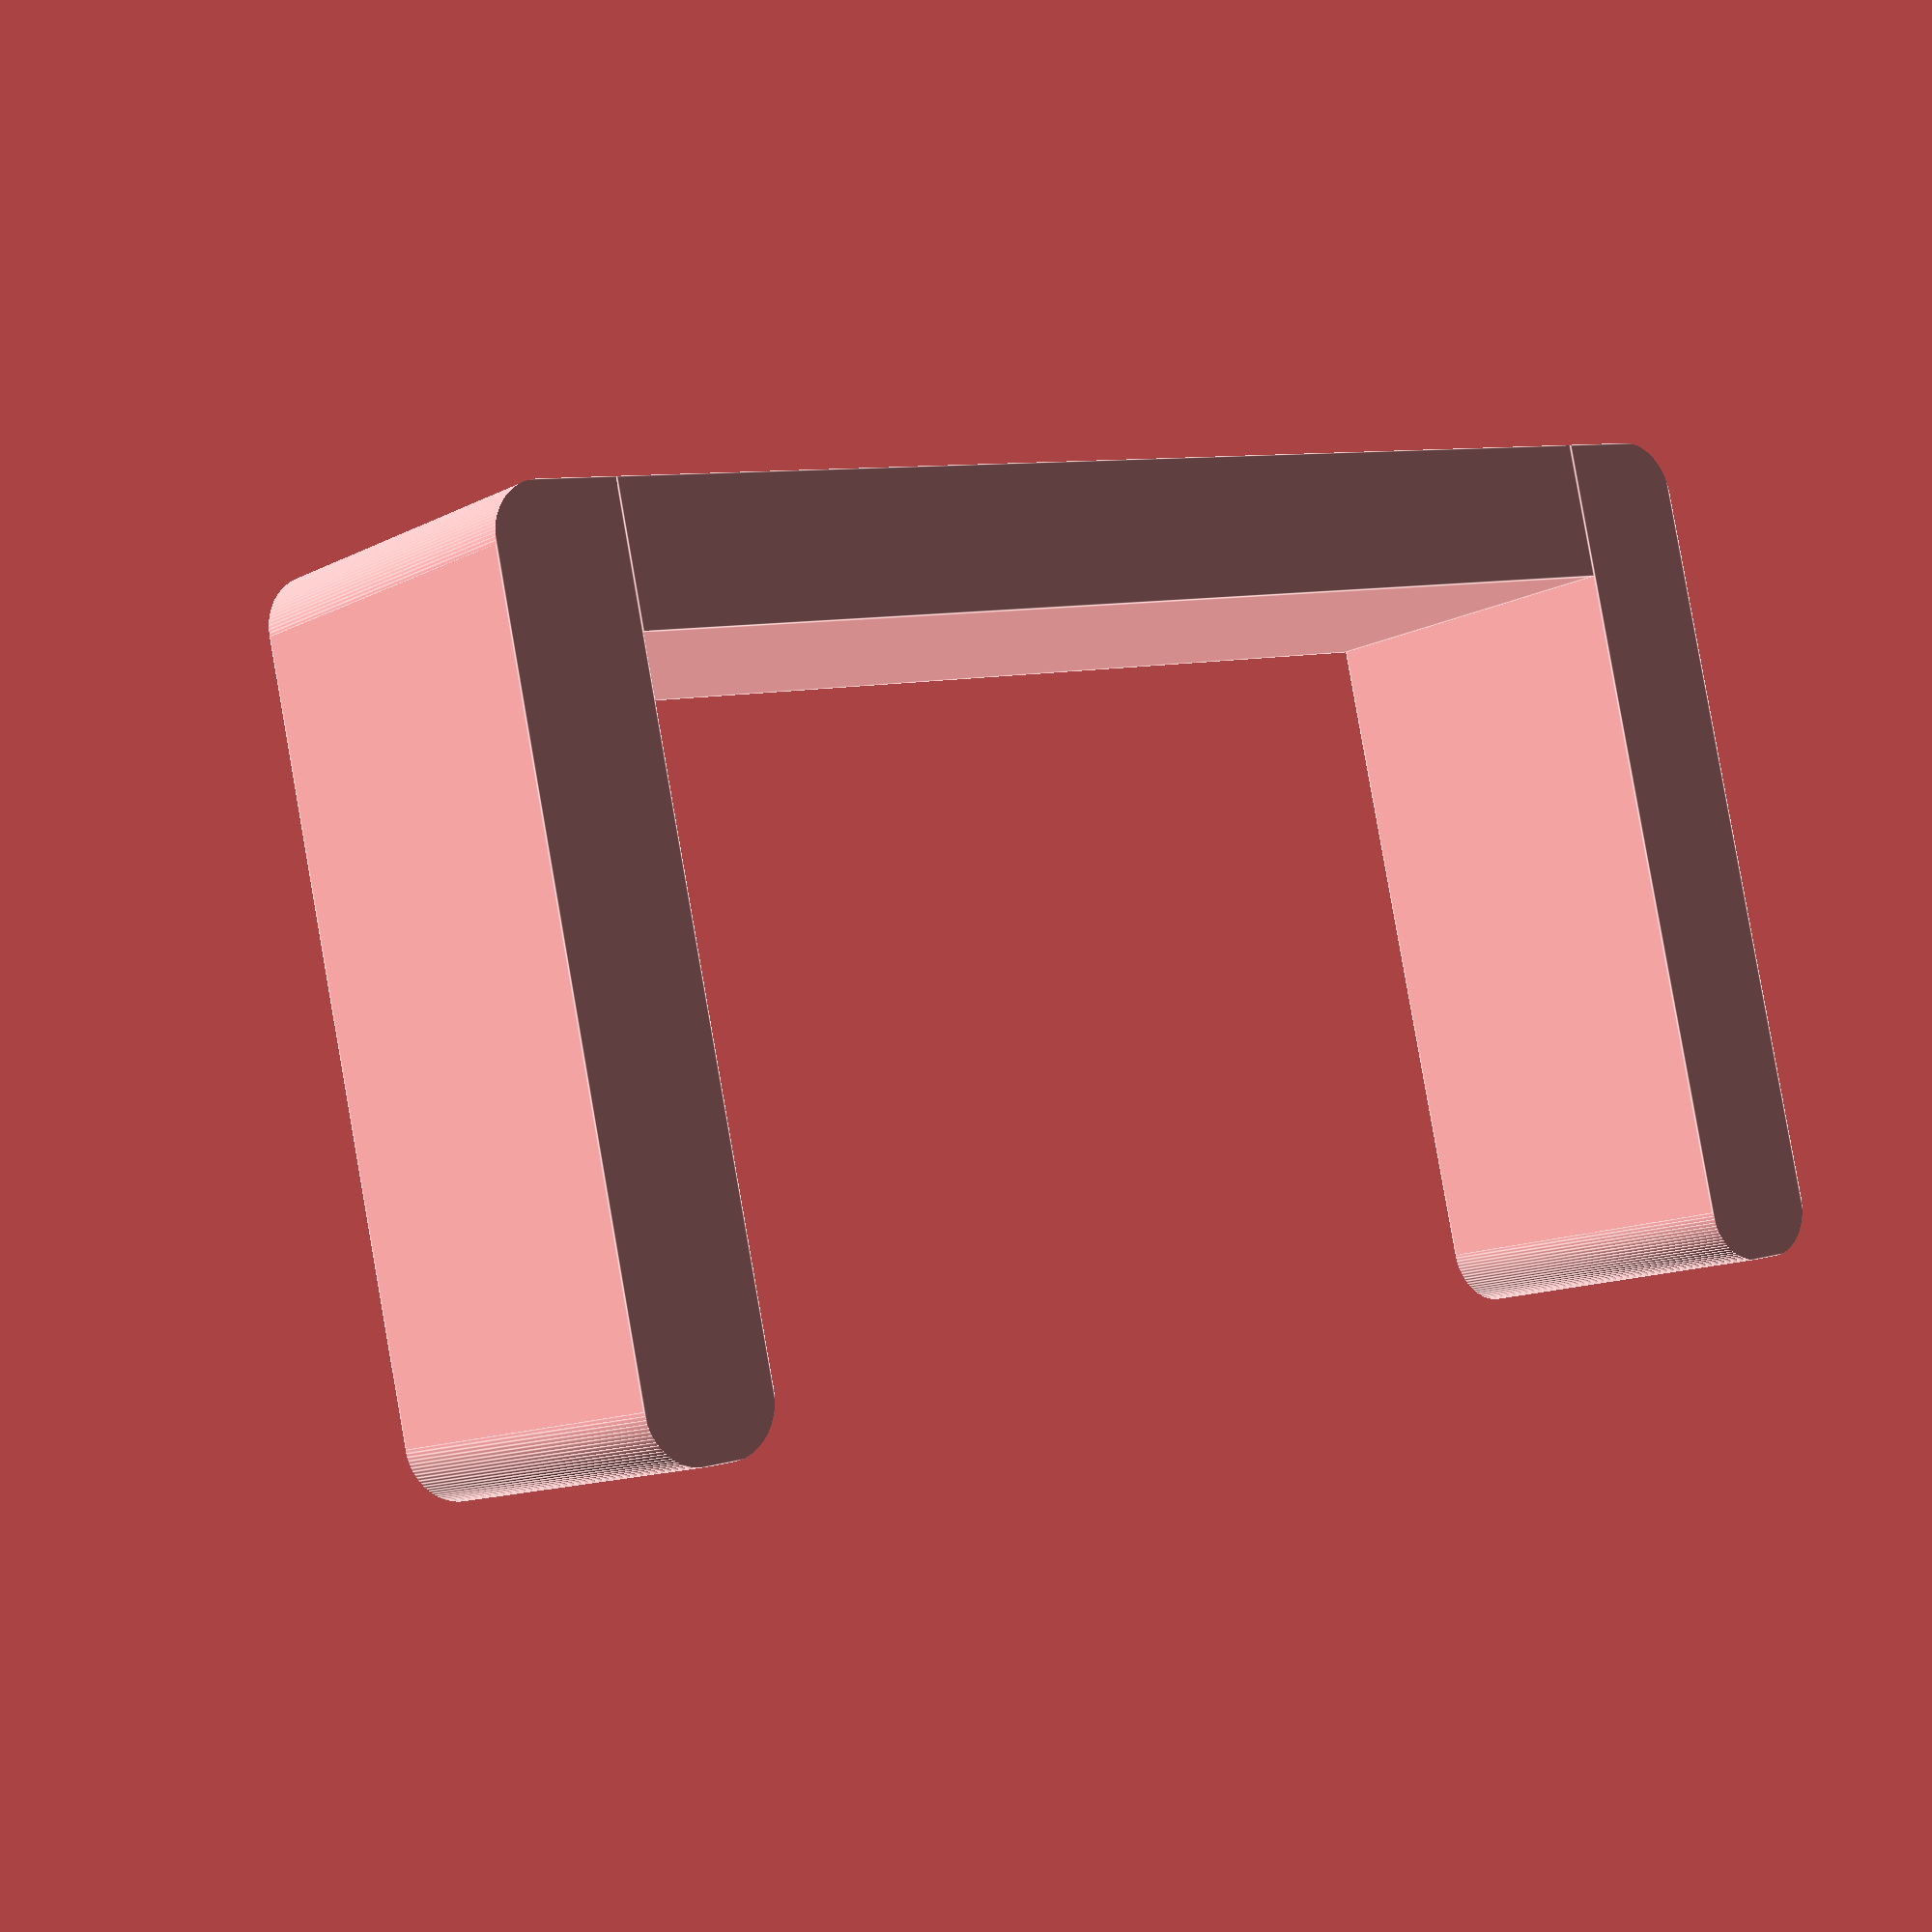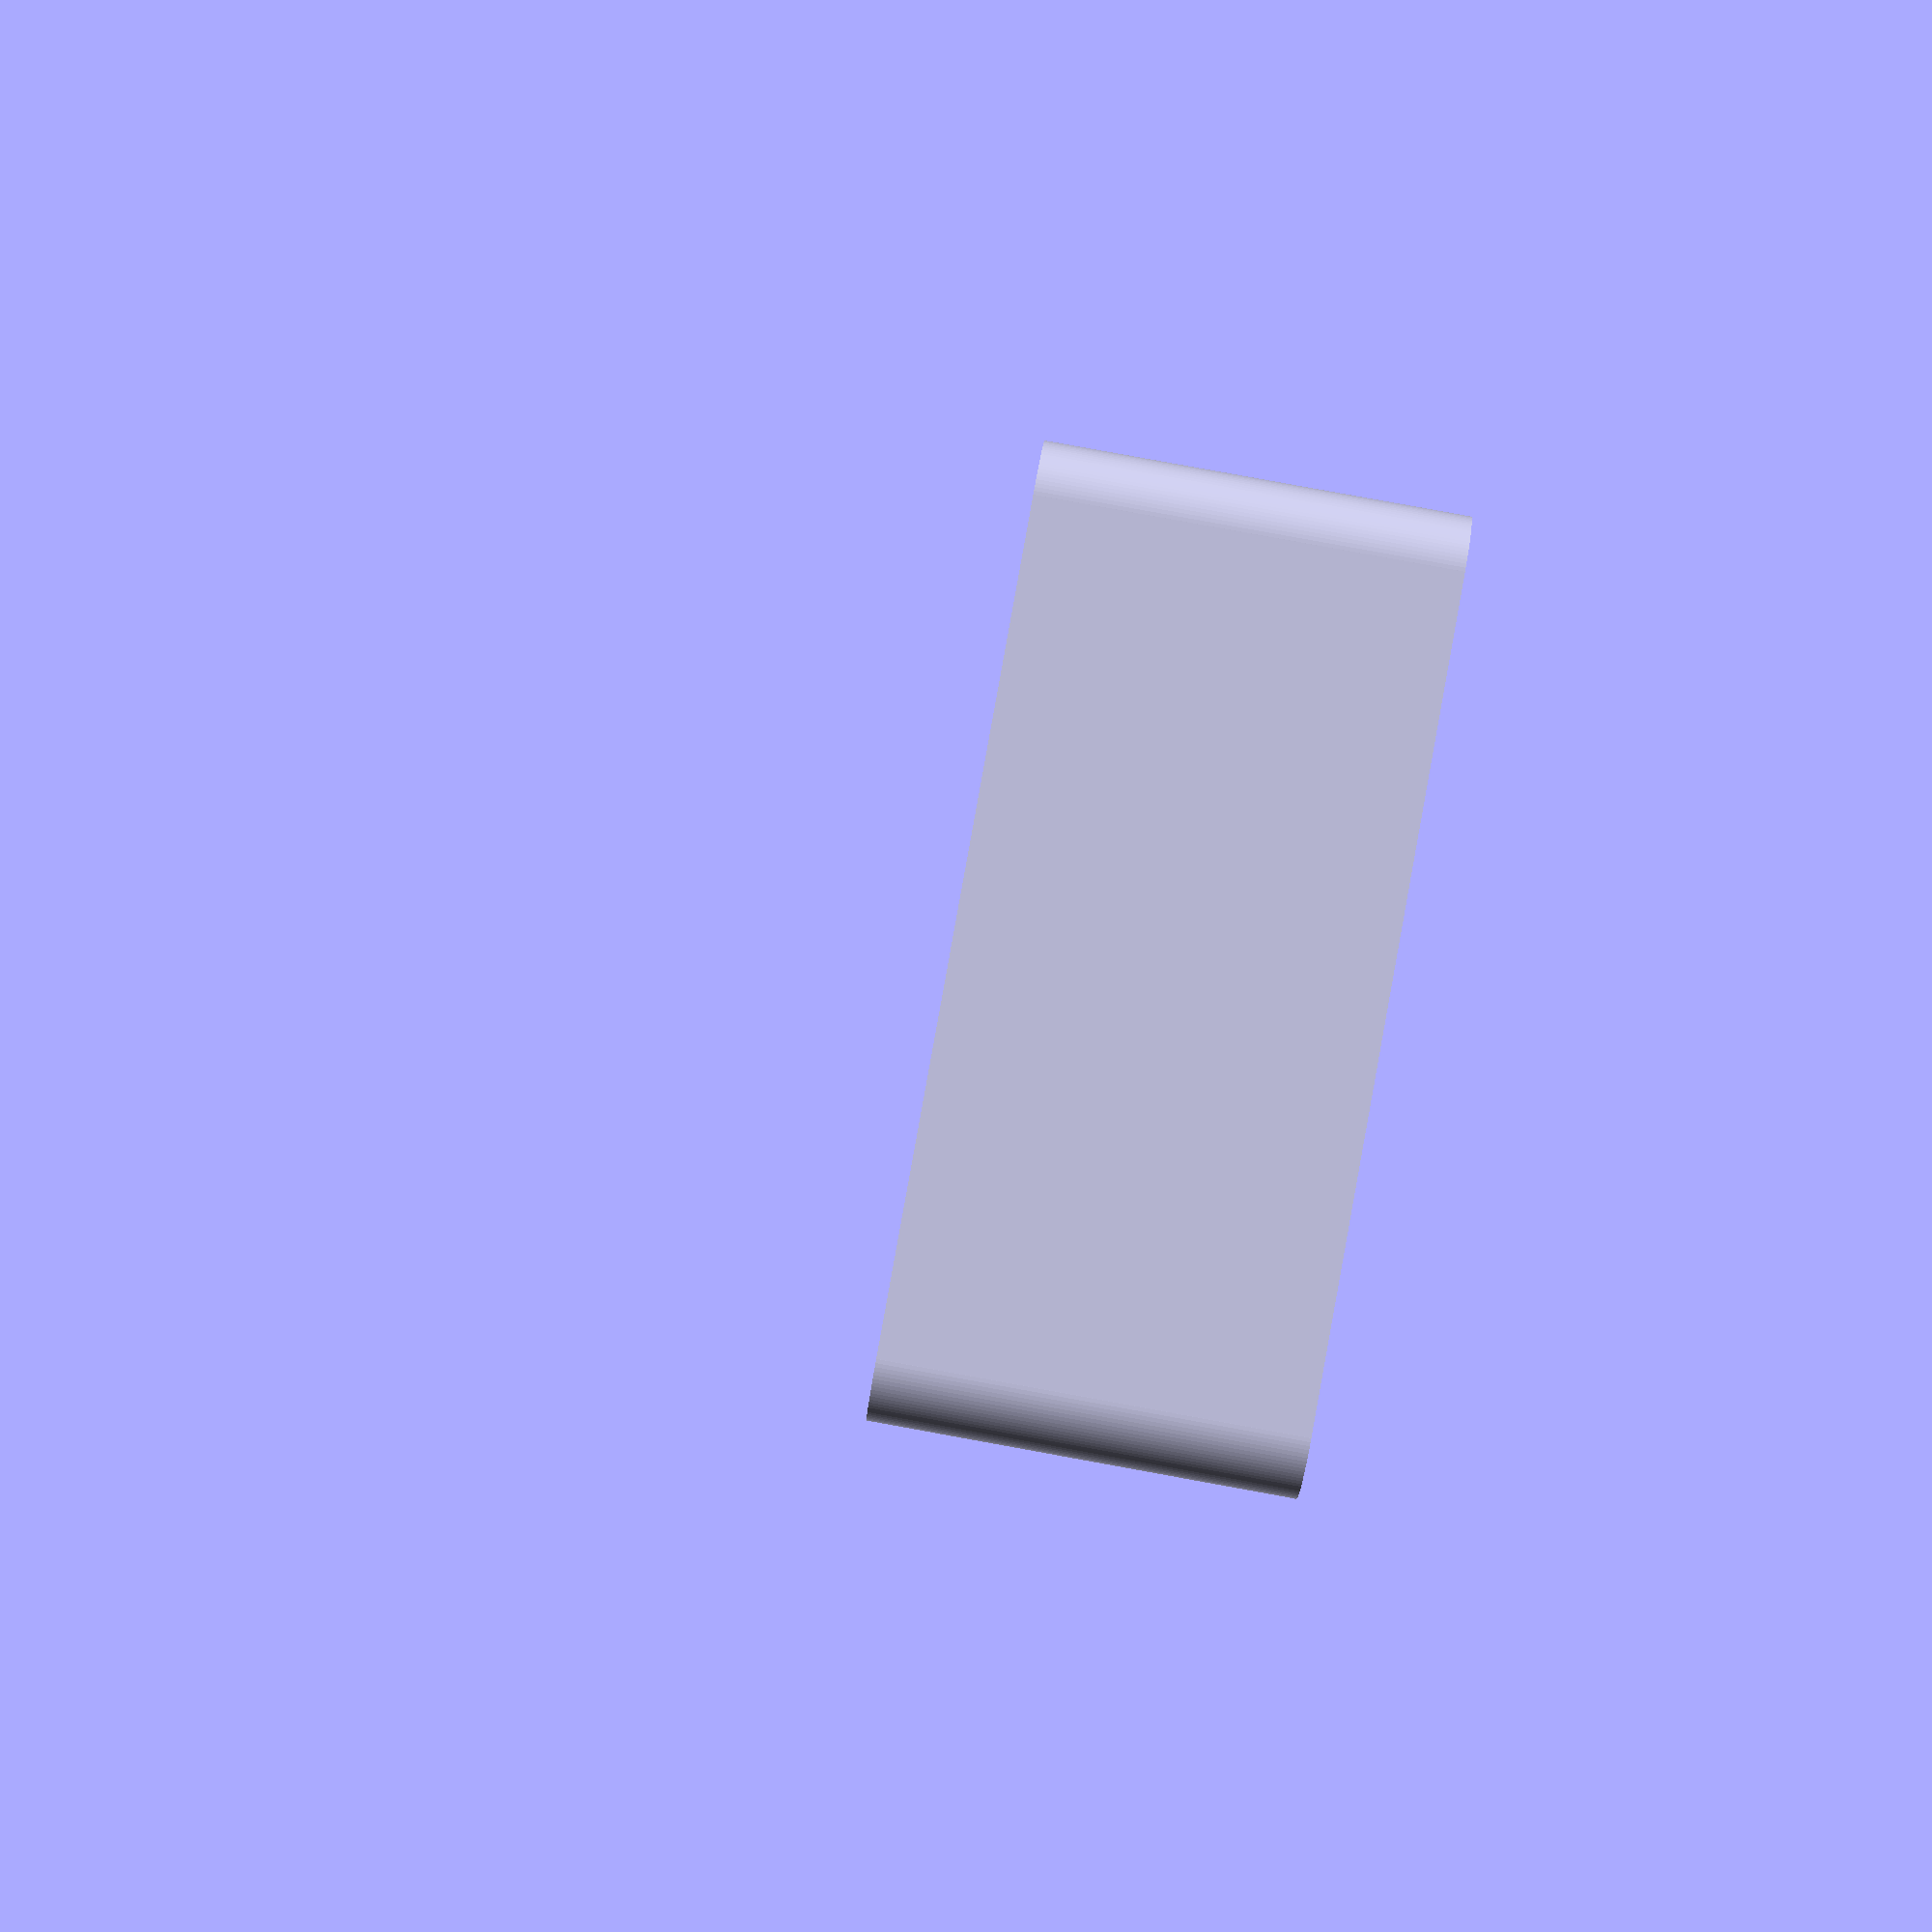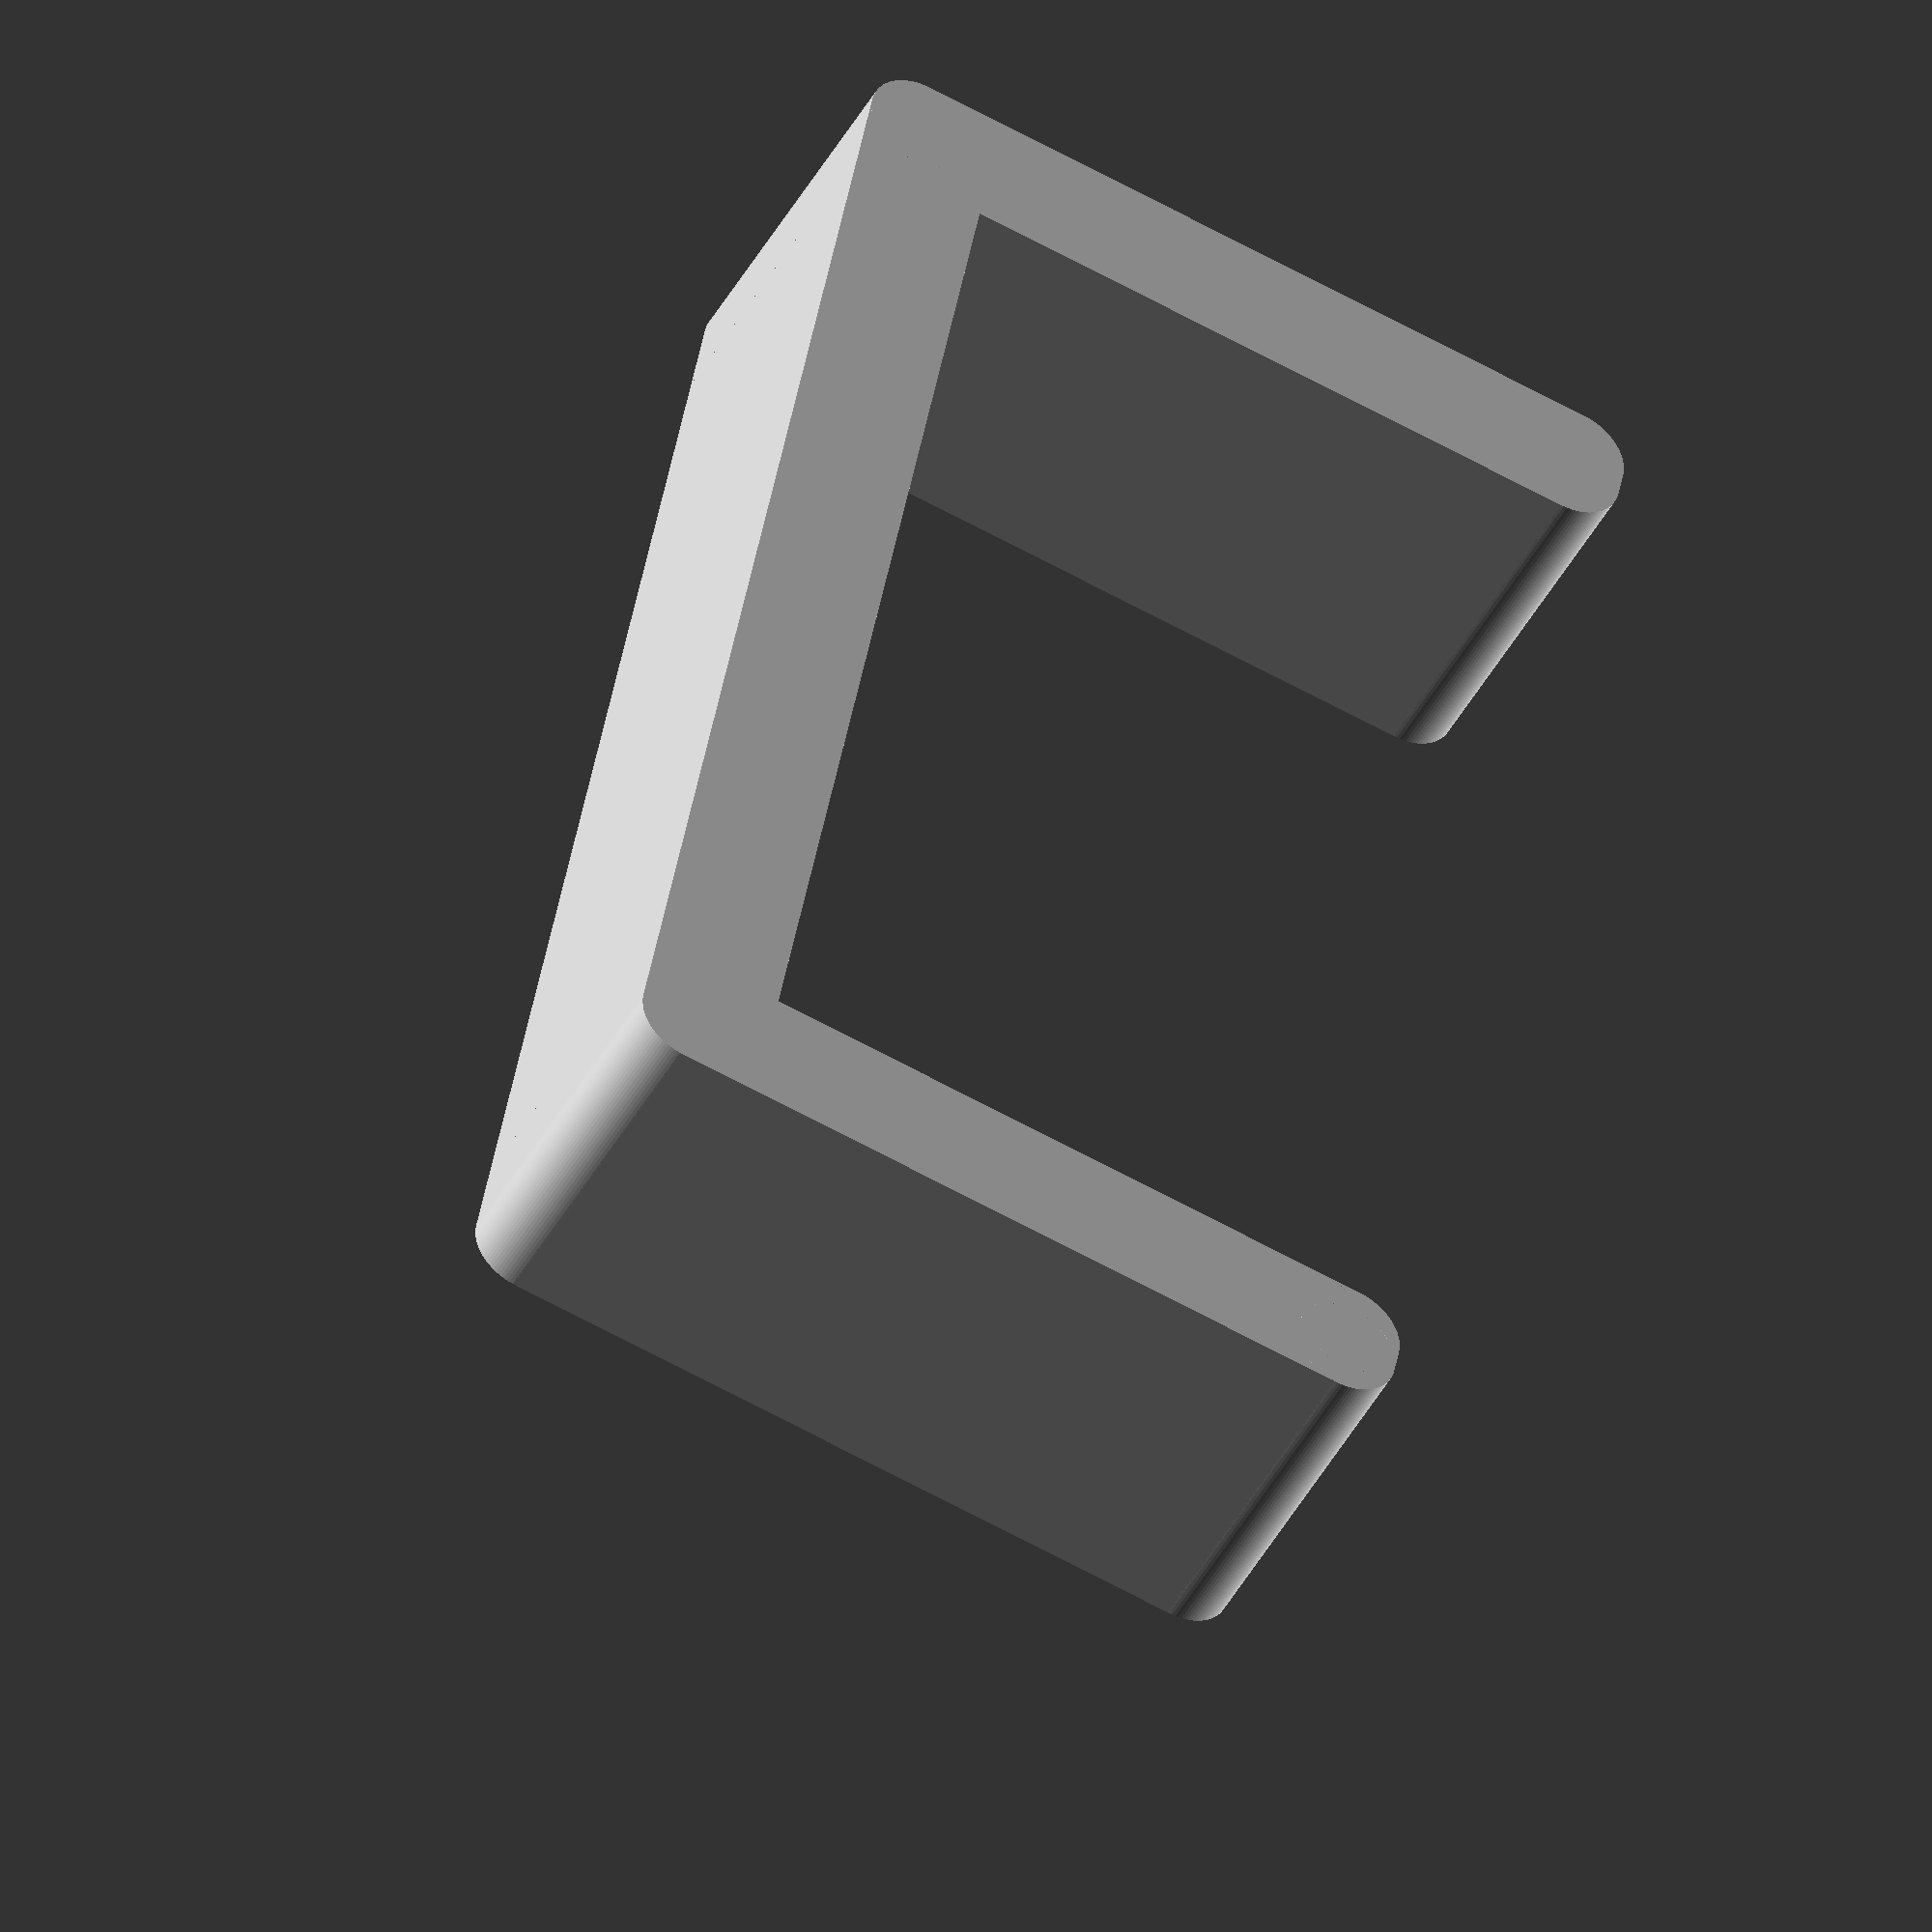
<openscad>
/*
This is a xy move servo mounting for two servos (default SG90)

You can edit the servo dimensions below to fit your requirements
Also select the suitable screwHole to fit with your mounting screw. Use about -0.75mm less than the outer diameter of the actual screw to fit straight.


servoRotationDiffLarge+servoRotationDiffSmall != servoLength
*/

/*
   <-Length-->
   .=========.     ----
|O-|      X  |-O|  Width
   '========='     ----
 <----DHole---->
<- total Lenght->

   diff large
          diff small
   <-----><->
      ----o----              -----
   .______X__.                 |
|O-|         |-O|  ------      | 
   |         |     Height    Mounting Height
   |         |       |         |
   '========='     ------    ----
   <-Length-->
<- total Lenght->
*/

servoLength = 28.0; // mm
servoTotalLength = 42.0;    // mm
servoWidth = 13.5;  // mm
servoHeight = 20.0; // mm
servoMountingHeight = 37.0; // mm
servoRotationDiffSmall = 7.0;    // mm
servoRotationDiffLarge = 21.0;  // mm
distanceHole = 35.0;    // distance between center of mounting holes
screwHole = 1.5;    // mm
screwLength = 15.0; // mm
screwArm = 3.0;     // mm

servoArm();

module servoArm($fn=100)
{
    // mounting at the servo arm
    difference()
    {
        cube([10+(servoTotalLength-servoLength)+servoRotationDiffSmall, 5, servoWidth], center=false);
        fillet(2, servoWidth*2+1);
        translate([10+(servoTotalLength-servoLength)+servoRotationDiffSmall, 0, 0]) rotate([0, 0, 90])fillet(2, servoWidth*2+1);
        translate([10+(servoTotalLength-servoLength)+servoRotationDiffSmall, 5, 0]) rotate([0, 0, 180])fillet(2, servoWidth*2+1);
    }
    
    // sensor mounting 
    translate([0, 5, 0])
    {
        difference()
        {
            cube([5, (servoTotalLength-servoLength)/2+servoMountingHeight, servoWidth], center=false);
            //translate([0, servoMountingHeight+12, 0]) rotate([0, 0, -90])fillet(2, servoWidth*2+1);
        }
    }
            
    difference()
    {
        // mounting at the back of the servo
        translate([0, 5+(servoTotalLength-servoLength)/2+servoMountingHeight, 0]) cube([10+(servoTotalLength-servoLength)+servoRotationDiffSmall, 5, servoWidth], center=false);
        translate([10+(servoTotalLength-servoLength)+servoRotationDiffSmall, servoMountingHeight+12, 0]) rotate([0, 0, 90])fillet(2, servoWidth*2+1);
        translate([10+(servoTotalLength-servoLength)+servoRotationDiffSmall, servoMountingHeight+12+5, 0]) rotate([0, 0, 180])fillet(2, servoWidth*2+1);
        translate([0, servoMountingHeight+12+5, 0]) rotate([0, 0, -90])fillet(2, servoWidth*2+1);
    }
}

// get round corners
module fillet(r, h, $fn=100)
{
    translate([r / 2, r / 2, 0])
    {
        difference()
        {
            cube([r + 0.01, r + 0.01, h], center = true);

            translate([r/2, r/2, 0])
                cylinder(r = r, h = h + 1, center = true);
        }
    }
}
</openscad>
<views>
elev=191.9 azim=257.2 roll=218.7 proj=p view=edges
elev=276.6 azim=356.0 roll=280.3 proj=p view=solid
elev=44.0 azim=10.7 roll=333.3 proj=o view=wireframe
</views>
